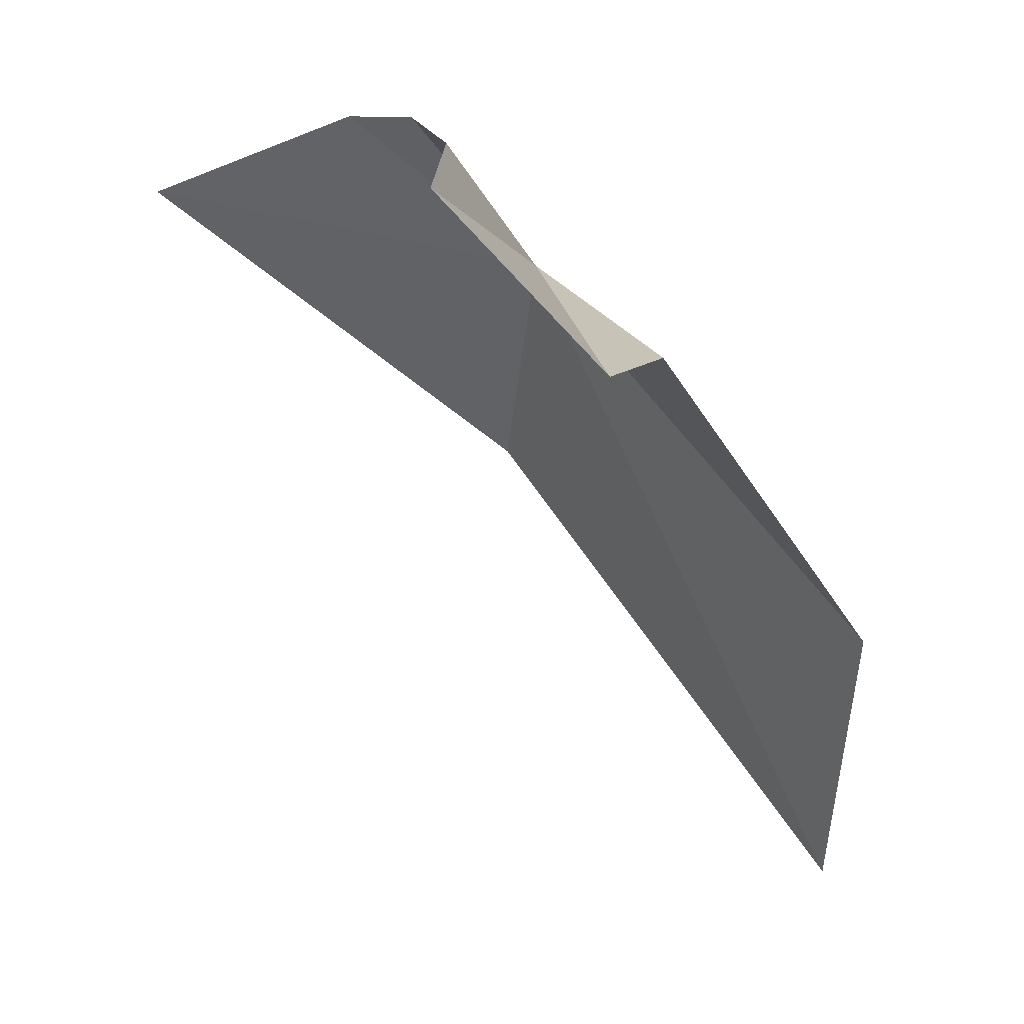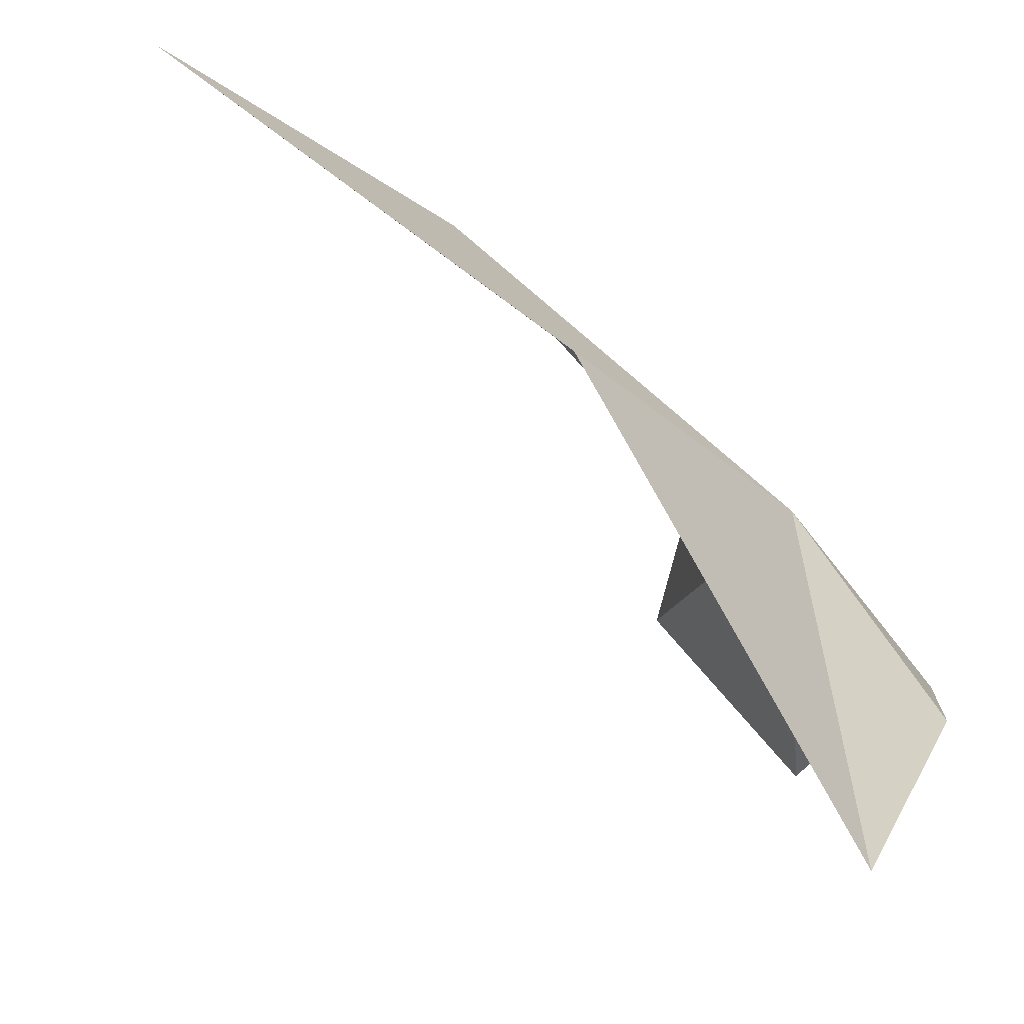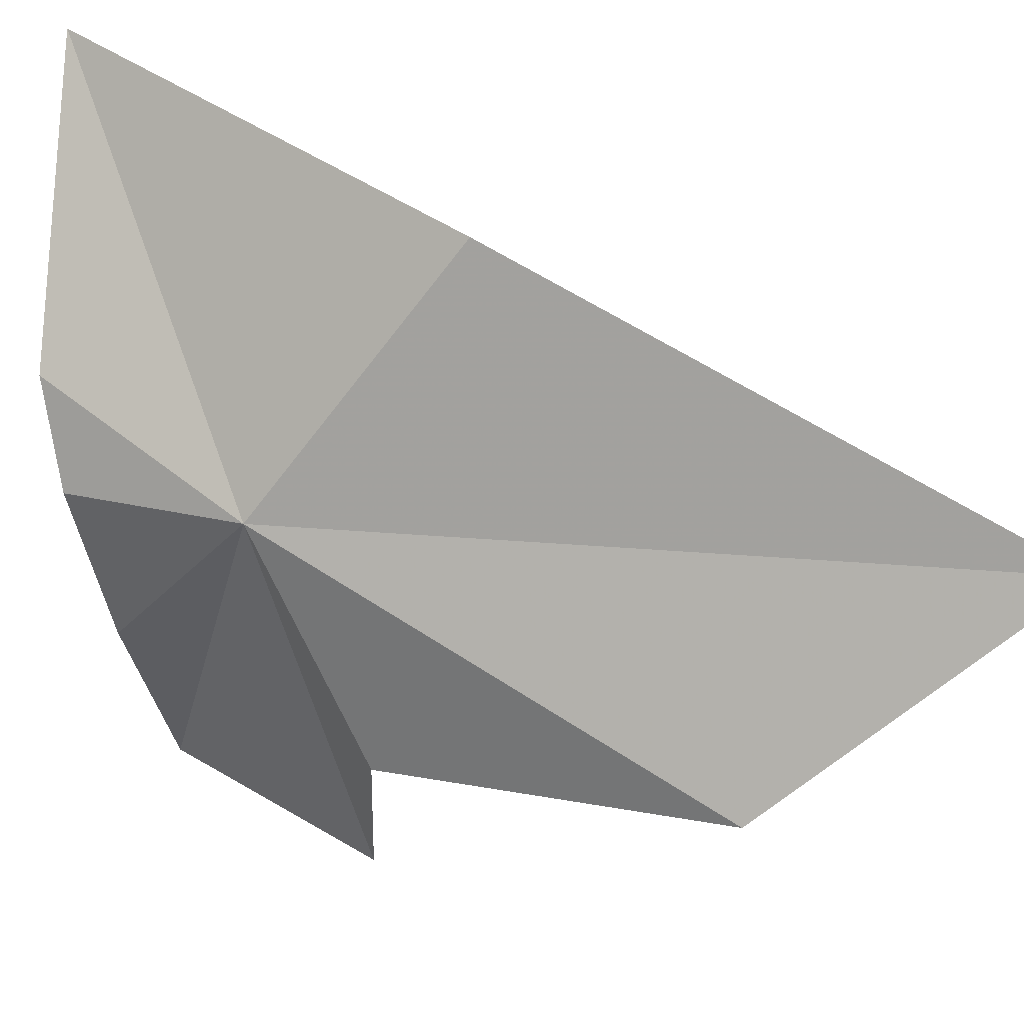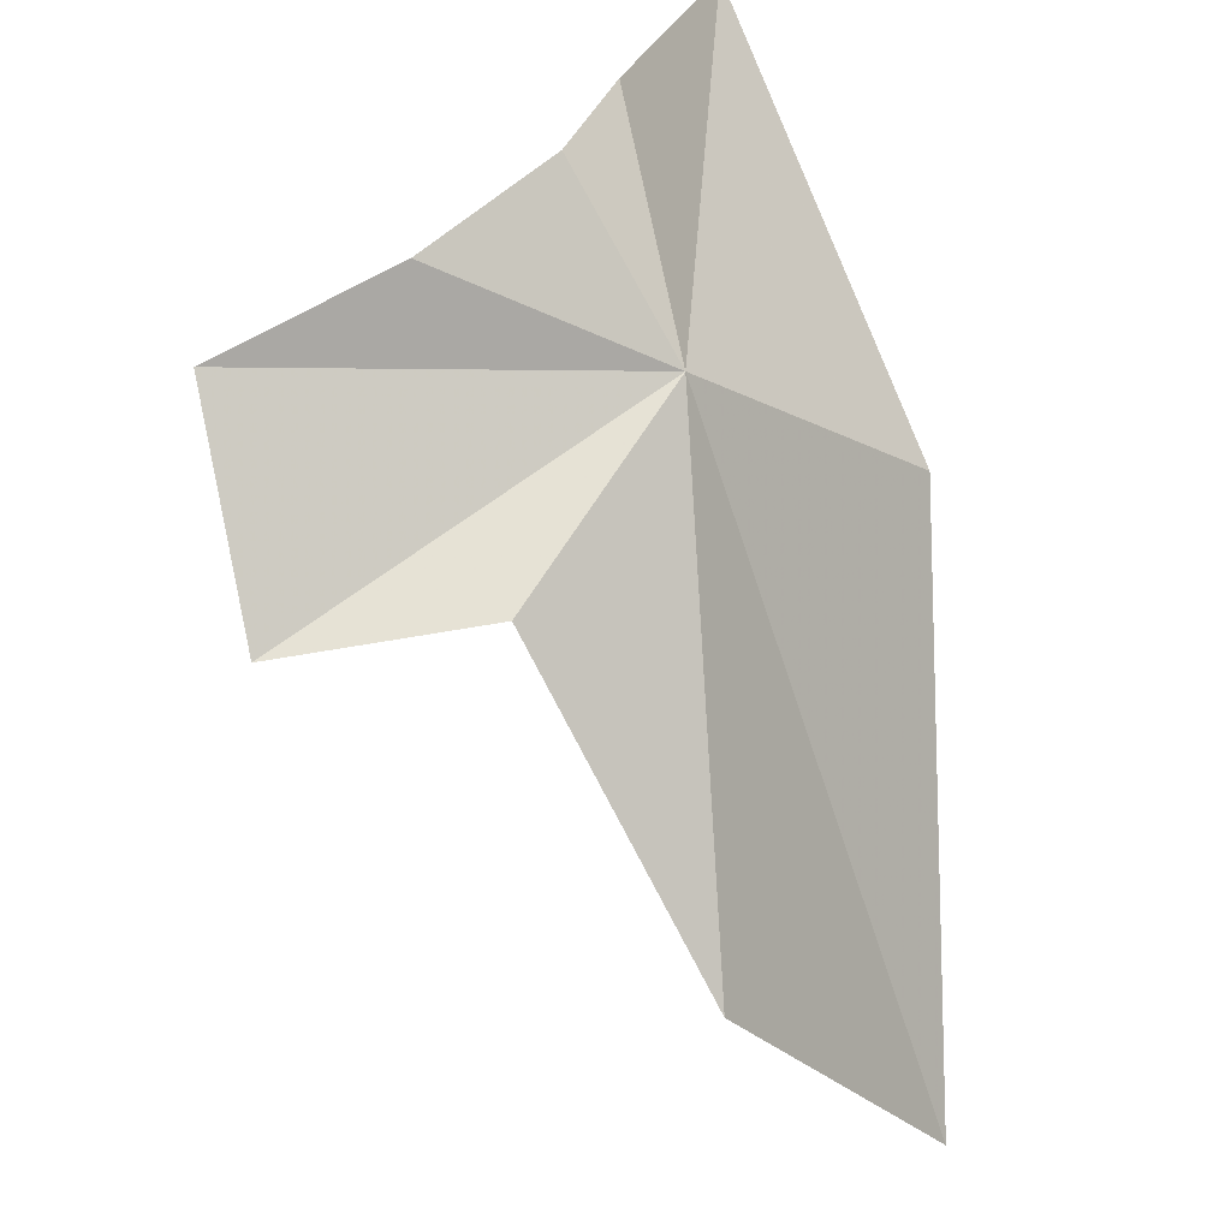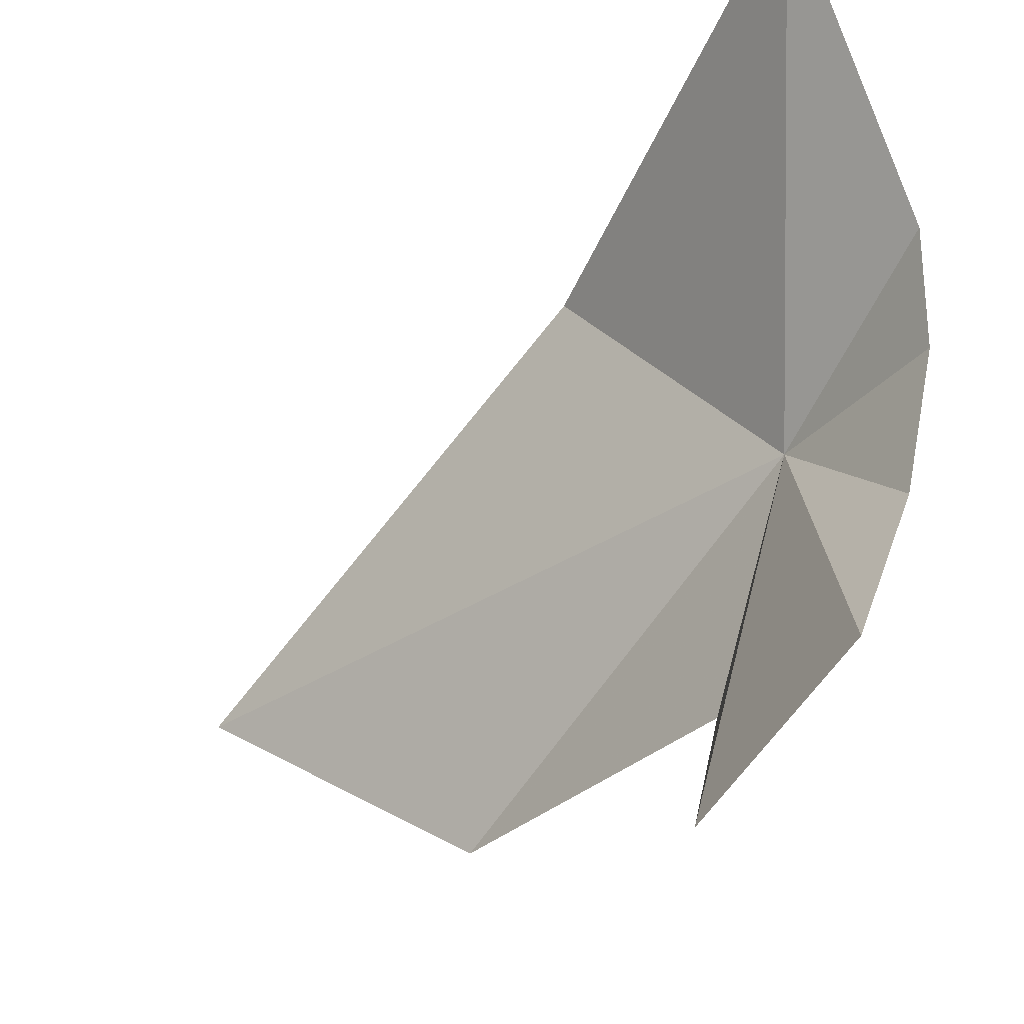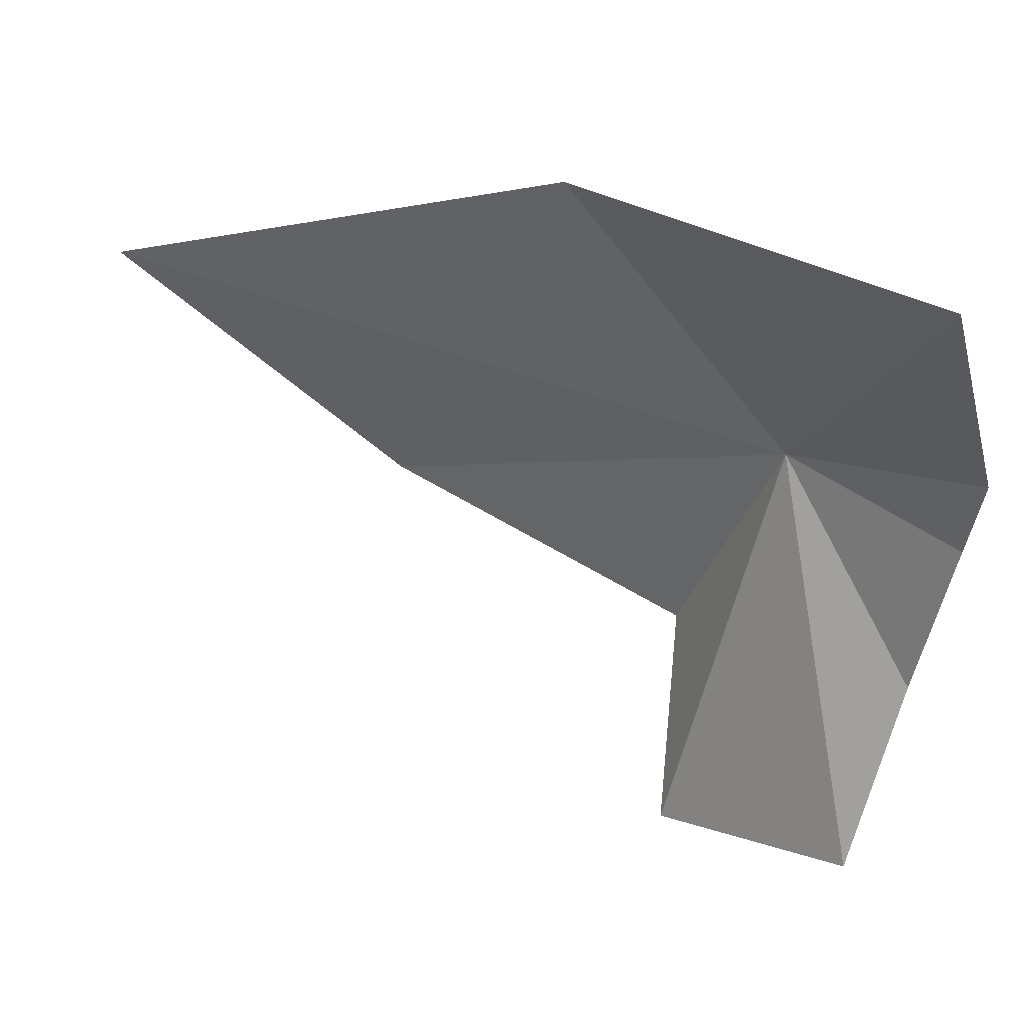
<metadata>
{"format":"obj","ext":"obj","renderer":"f3d","projection":"perspective","resolution":1024,"background":"white","views":[{"elev":4.6,"azim":-7.7,"up":"+Z"},{"elev":70.1,"azim":-79.3,"up":"+Y"},{"elev":33.8,"azim":76.7,"up":"+Y"},{"elev":39.5,"azim":55.6,"up":"+Z"},{"elev":-43.6,"azim":-76.5,"up":"+Y"},{"elev":28.0,"azim":-88.8,"up":"+Y"}]}
</metadata>
<code>
v -1.84 -4.867 13.04
v -1.836 -4.668 12.88
v -2.134 -4.63 13.11
v -1.982 -4.818 13.16
v -1.939 -4.889 13.15
v -1.925 -5.004 13.12
v -1.61 -4.997 12.76
v -1.772 -5.037 12.97
v -1.593 -4.822 12.54
v -1.835 -5.174 12.96
v -1.95 -5.137 13.09
f 1 2 3
f 1 3 4
f 1 4 5
f 1 5 6
f 1 8 7
f 1 7 9
f 1 9 2
f 1 10 8
f 1 11 10
f 1 6 11

</code>
